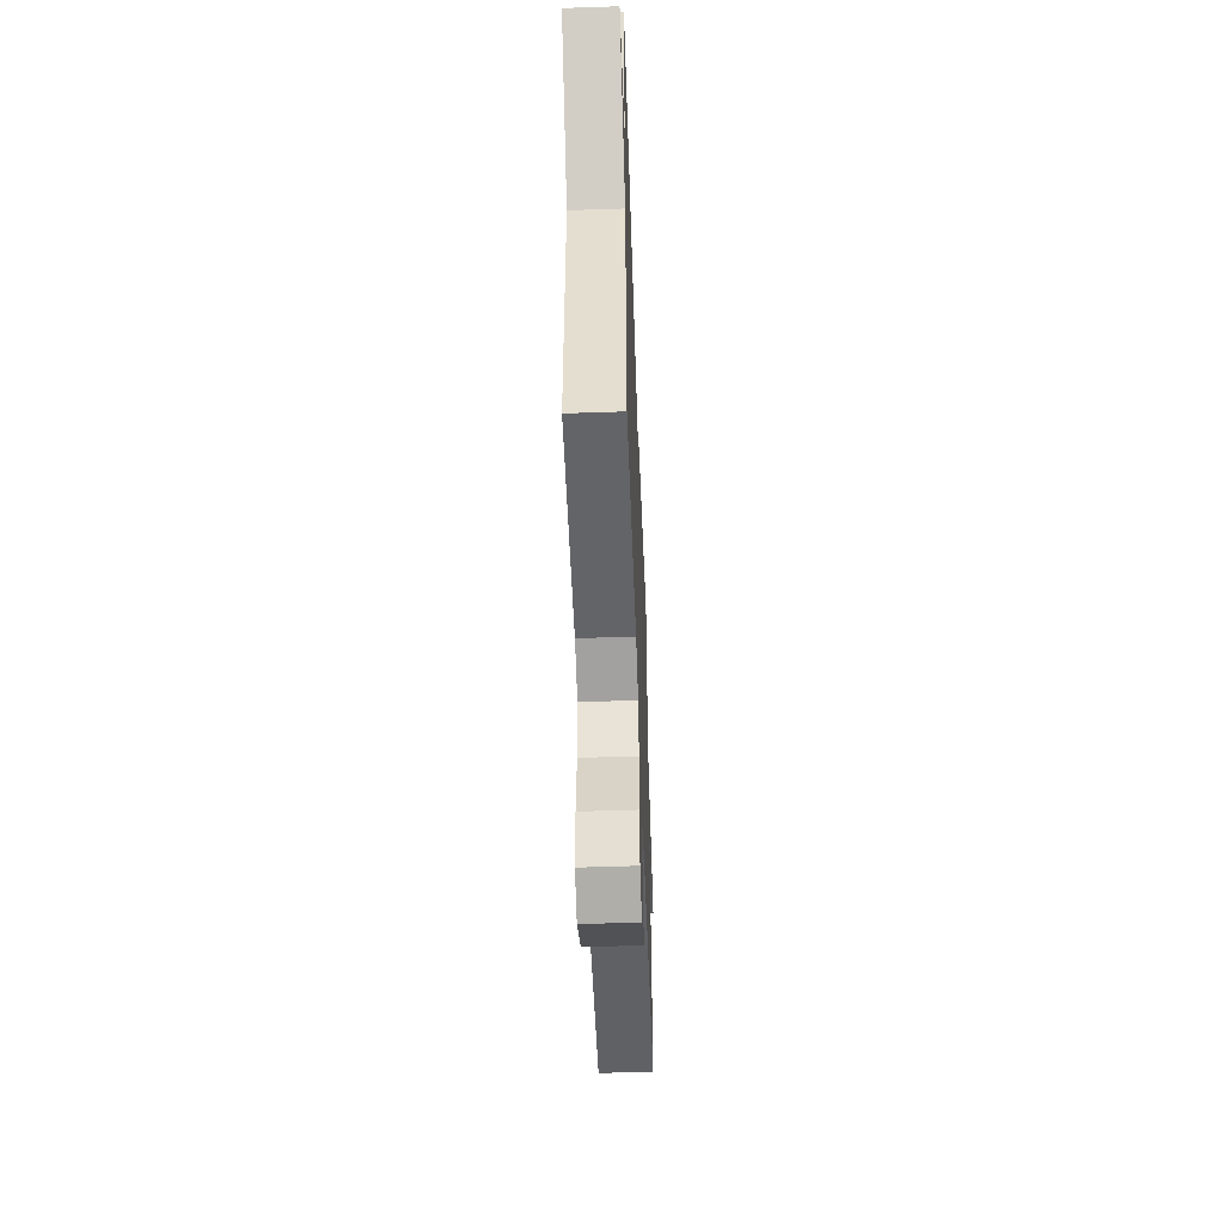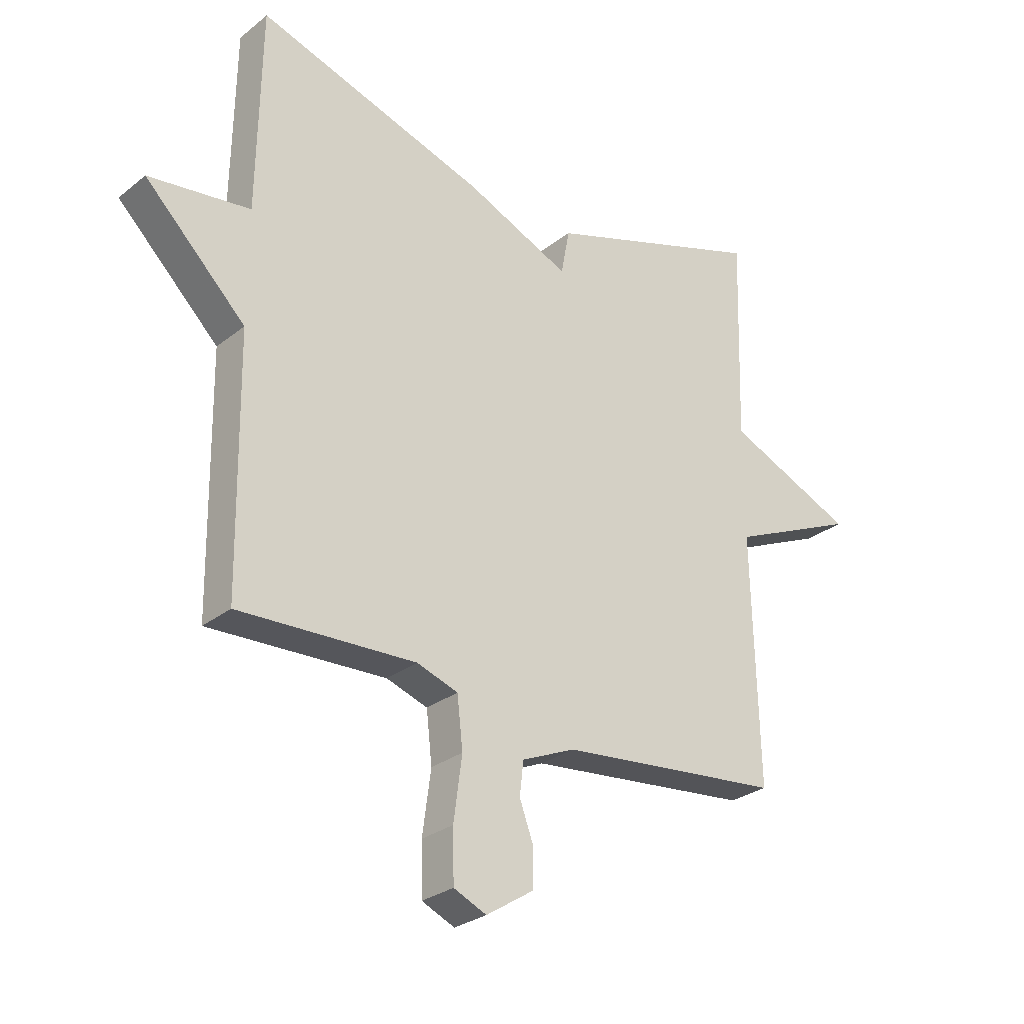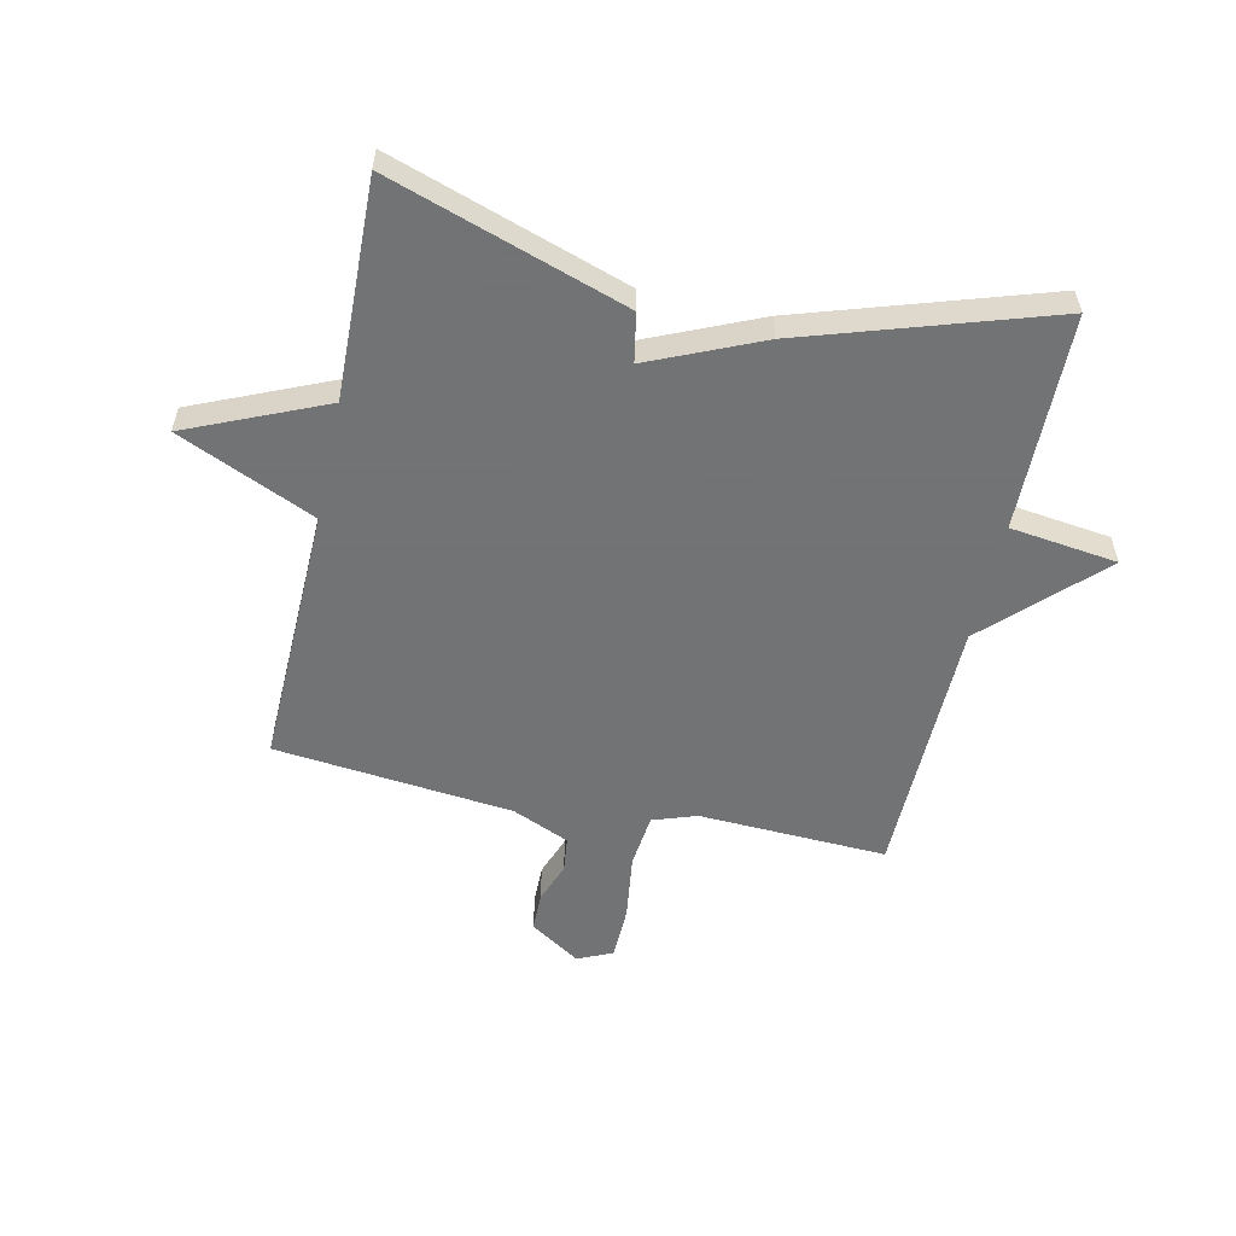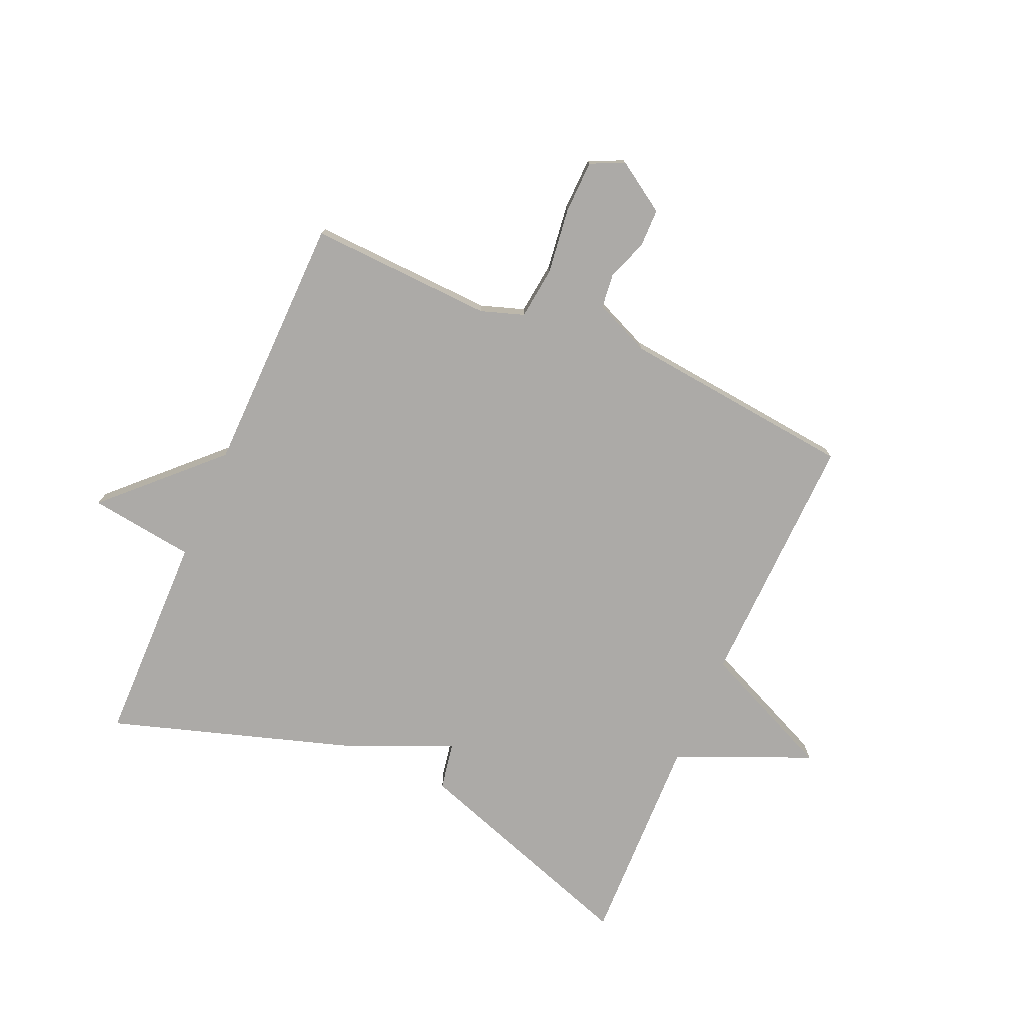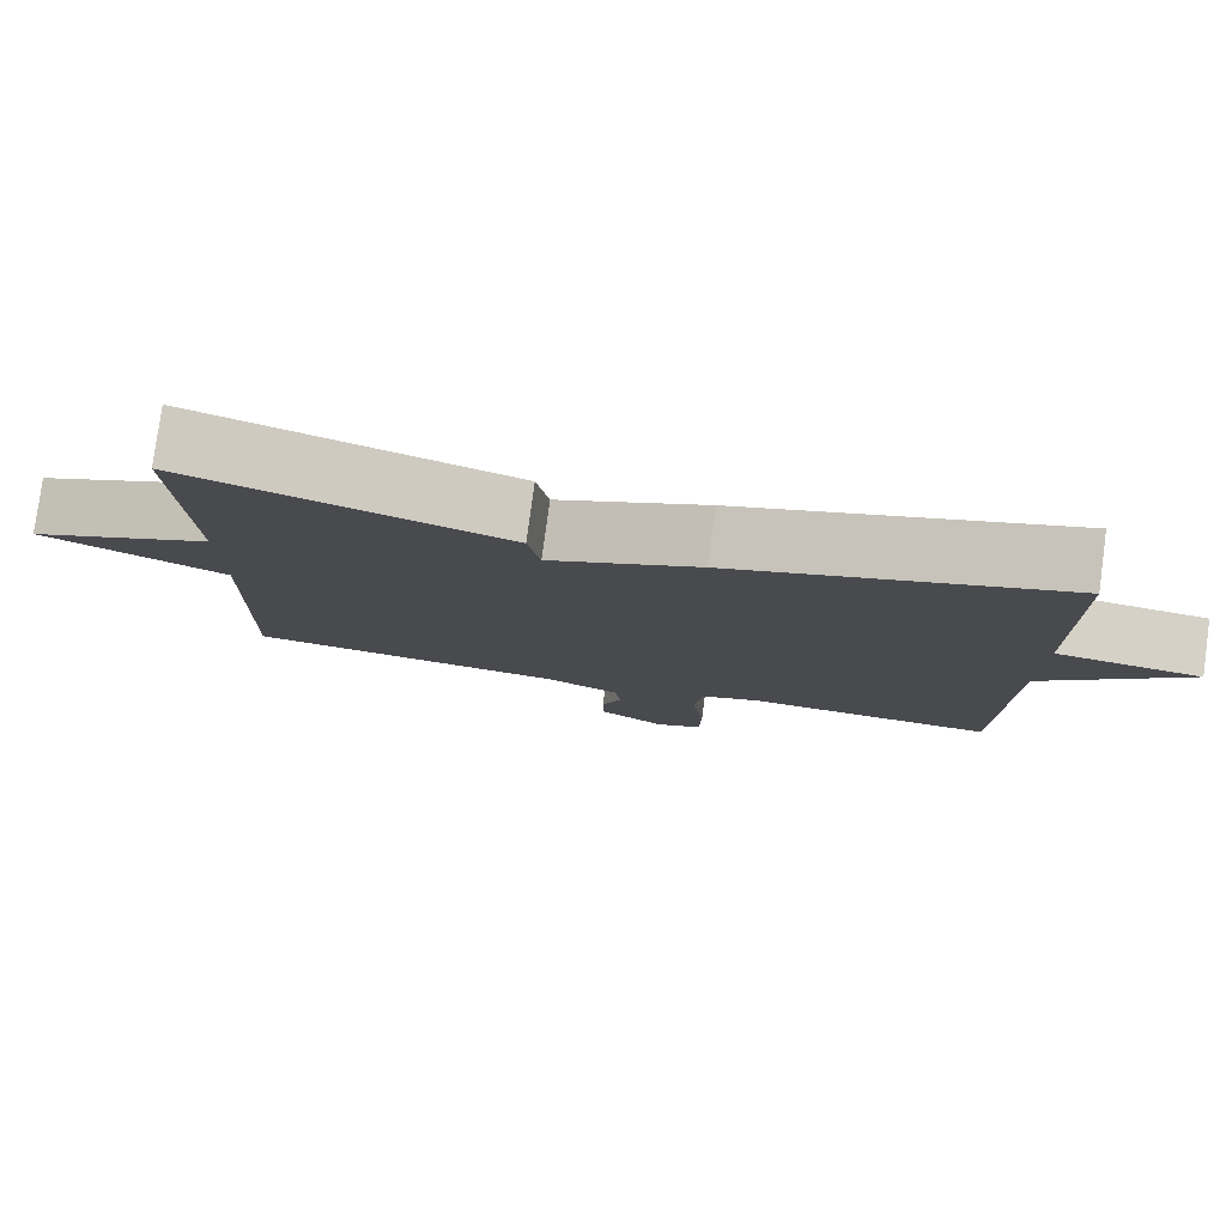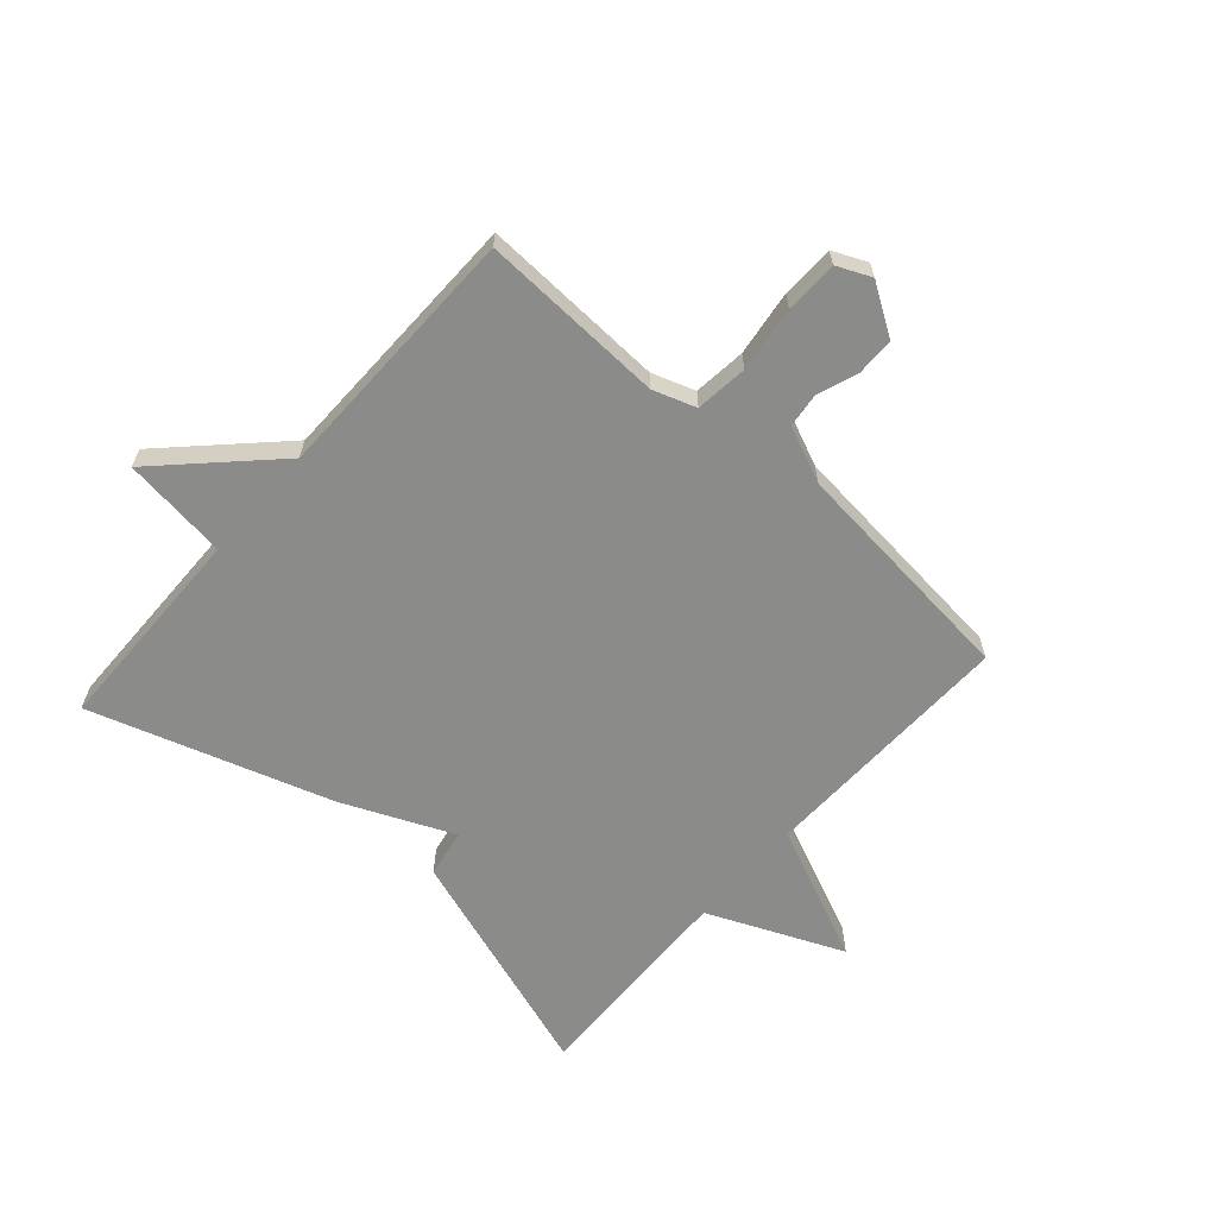
<metadata>
{"format":"obj","ext":"obj","renderer":"f3d","projection":"perspective","resolution":1024,"background":"white","views":[{"elev":-53.5,"azim":92.1,"up":"+Z"},{"elev":-28.0,"azim":140.0,"up":"+Z"},{"elev":-55.7,"azim":-12.4,"up":"+Y"},{"elev":-76.1,"azim":156.2,"up":"+Y"},{"elev":79.4,"azim":7.7,"up":"+Z"},{"elev":-63.7,"azim":138.6,"up":"+Y"}]}
</metadata>
<code>
v 0.5 0.07 0.5
v 0.506 0.07 0.14
v 0.685 0.07 0.117
v 0.506 0.07 -0.06
v 0.5 0.07 -0.5
v 0.187 0.07 -0.487
v 0.114 0.07 -0.512
v 0.104 0.07 -0.601
v 0.119 0.07 -0.712
v 0.117 0.07 -0.802
v 0.059 0.07 -0.828
v -0.025 0.07 -0.774
v -0.026 0.07 -0.709
v -0.001 0.07 -0.641
v -0.008 0.07 -0.582
v -0.103 0.07 -0.541
v -0.5 0.07 -0.5
v -0.489 0.07 -0.063
v -0.717 0.07 0.038
v -0.489 0.07 0.137
v -0.5 0.07 0.5
v -0.107 0.07 0.369
v -0.092 0.07 0.288
v 0.093 0.07 0.369
v 0.5 0 0.5
v 0.506 0 0.14
v 0.685 0 0.117
v 0.506 0 -0.06
v 0.5 0 -0.5
v 0.187 0 -0.487
v 0.114 0 -0.512
v 0.104 0 -0.601
v 0.119 0 -0.712
v 0.117 0 -0.802
v 0.059 0 -0.828
v -0.025 0 -0.774
v -0.026 0 -0.709
v -0.001 0 -0.641
v -0.008 0 -0.582
v -0.103 0 -0.541
v -0.5 0 -0.5
v -0.489 0 -0.063
v -0.717 0 0.038
v -0.489 0 0.137
v -0.5 0 0.5
v -0.107 0 0.369
v -0.092 0 0.288
v 0.093 0 0.369
f 23 24 1 2
f 20 21 22 23
f 20 23 2
f 19 20 2
f 18 19 2
f 2 3 4
f 18 2 4
f 17 18 4
f 16 17 4
f 15 16 4
f 14 15 4
f 12 13 14
f 11 12 14
f 10 11 14
f 9 10 14
f 8 9 14
f 7 8 14
f 7 14 4
f 6 7 4
f 4 5 6
f 26 25 48 47
f 47 46 45 44
f 26 47 44
f 26 44 43
f 26 43 42
f 28 27 26
f 28 26 42
f 28 42 41
f 28 41 40
f 28 40 39
f 28 39 38
f 38 37 36
f 38 36 35
f 38 35 34
f 38 34 33
f 38 33 32
f 38 32 31
f 28 38 31
f 28 31 30
f 30 29 28
f 1 25 26 2
f 2 26 27 3
f 3 27 28 4
f 4 28 29 5
f 5 29 30 6
f 6 30 31 7
f 7 31 32 8
f 8 32 33 9
f 9 33 34 10
f 10 34 35 11
f 11 35 36 12
f 12 36 37 13
f 13 37 38 14
f 14 38 39 15
f 15 39 40 16
f 16 40 41 17
f 17 41 42 18
f 18 42 43 19
f 19 43 44 20
f 20 44 45 21
f 21 45 46 22
f 22 46 47 23
f 23 47 48 24
f 24 48 25 1

</code>
